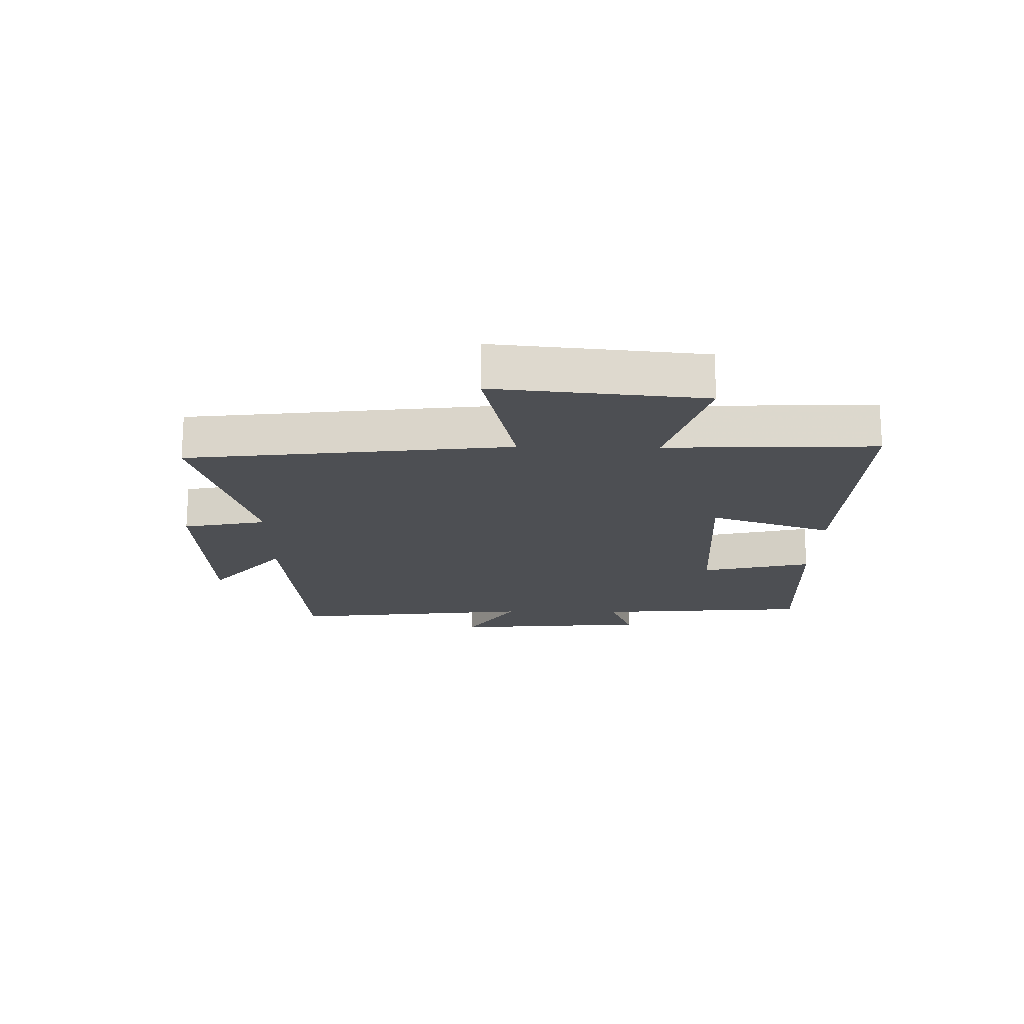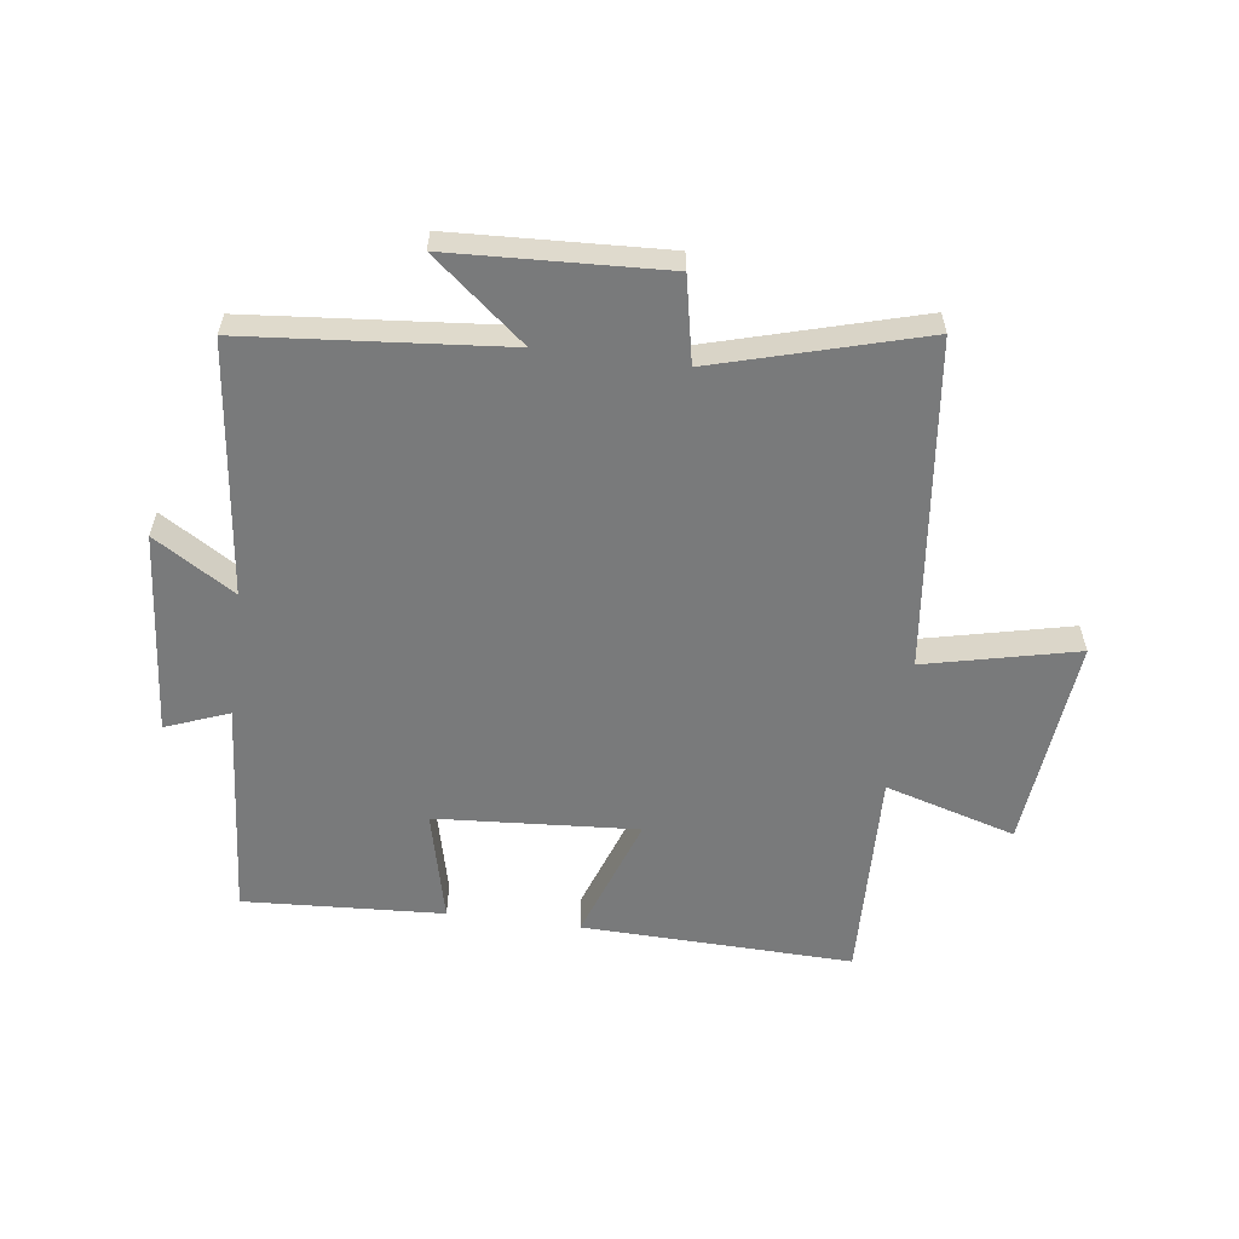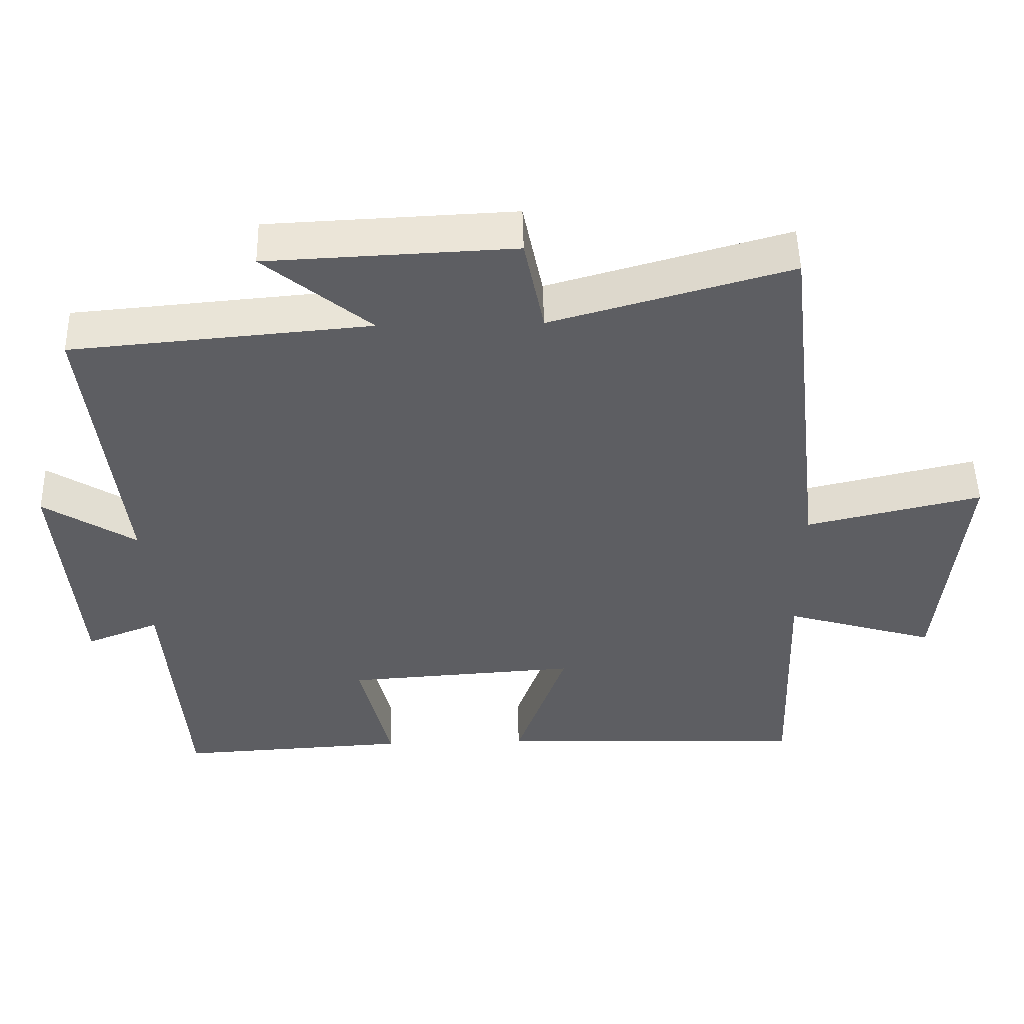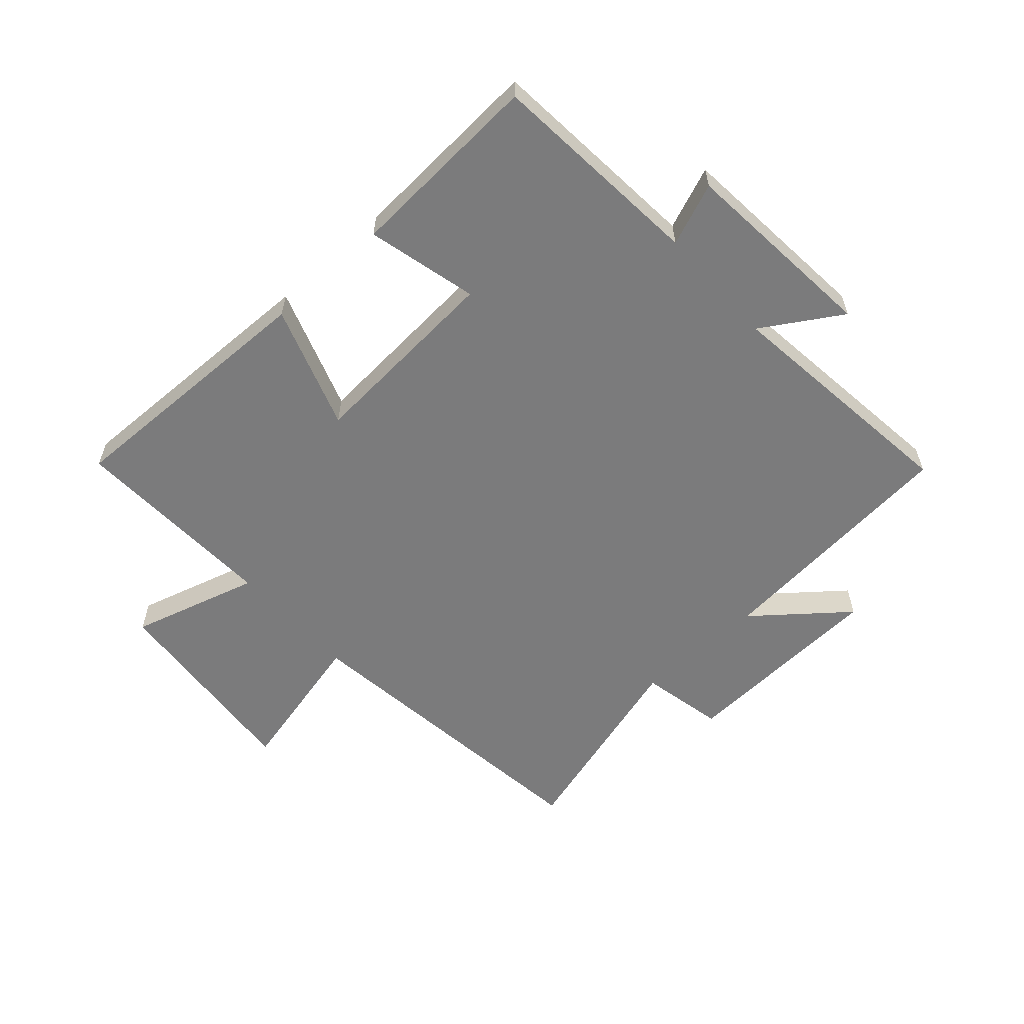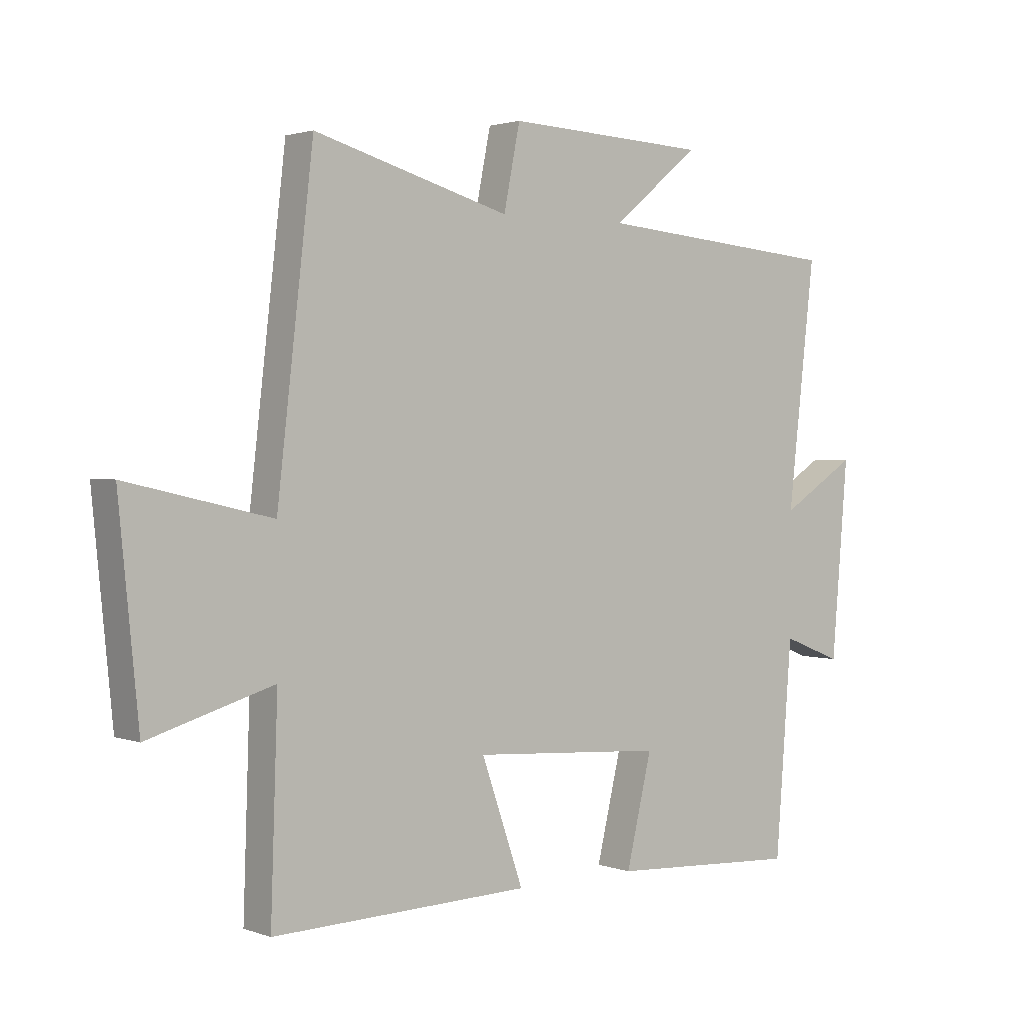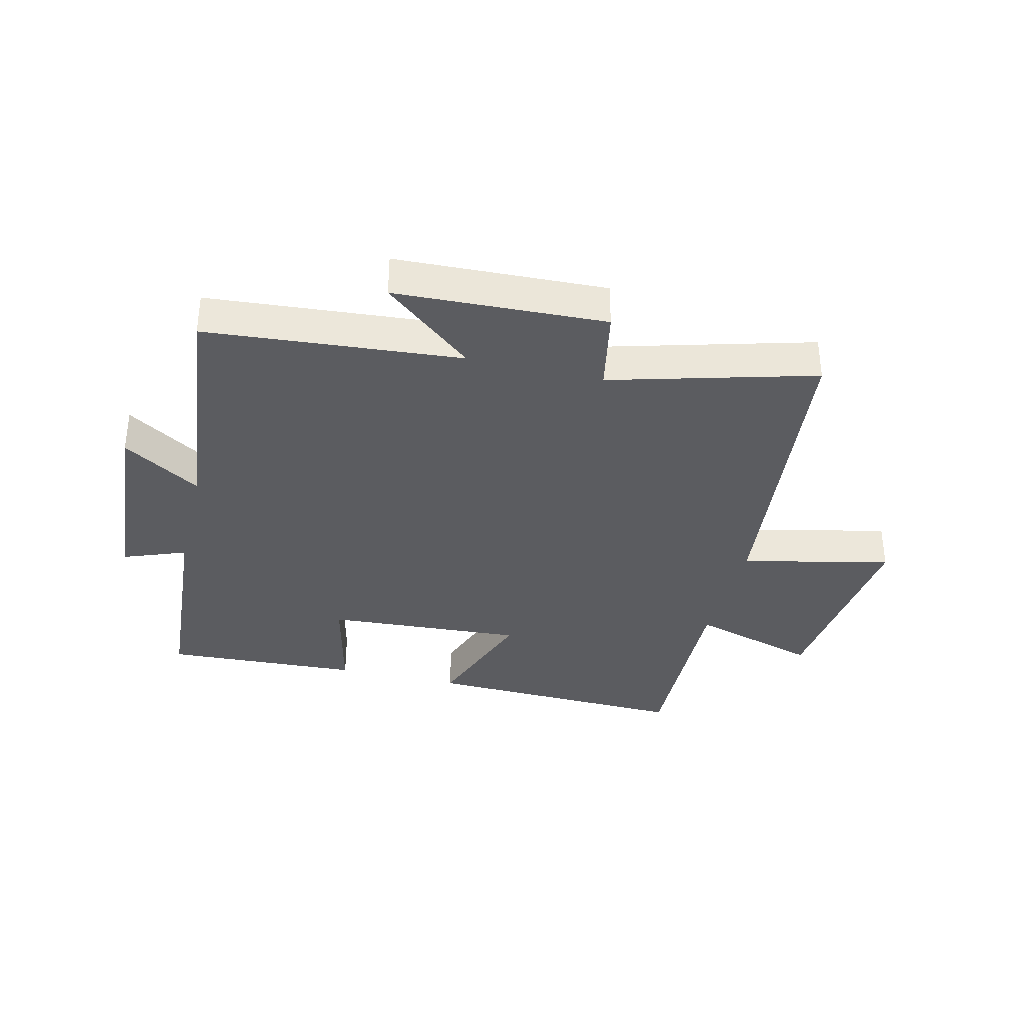
<metadata>
{"format":"obj","ext":"obj","renderer":"f3d","projection":"perspective","resolution":1024,"background":"white","views":[{"elev":-17.9,"azim":89.0,"up":"+Y"},{"elev":-58.0,"azim":-7.5,"up":"+Y"},{"elev":50.4,"azim":-1.3,"up":"+Z"},{"elev":-58.5,"azim":-137.8,"up":"+Y"},{"elev":1.9,"azim":141.1,"up":"+Z"},{"elev":-35.3,"azim":-13.9,"up":"+Y"}]}
</metadata>
<code>
v -0.472 0.07 -0.518
v -0.5 0.07 -0.158
v -0.603 0.07 -0.198
v -0.631 0.07 0.134
v -0.5 0.07 0.052
v -0.547 0.07 0.463
v -0.125 0.07 0.5
v -0.275 0.07 0.623
v 0.073 0.07 0.639
v 0.101 0.07 0.5
v 0.438 0.07 0.595
v 0.5 0.07 0.061
v 0.748 0.07 0.118
v 0.714 0.07 -0.228
v 0.5 0.07 -0.165
v 0.512 0.07 -0.513
v 0.069 0.07 -0.5
v 0.141 0.07 -0.294
v -0.189 0.07 -0.316
v -0.145 0.07 -0.5
v -0.472 0 -0.518
v -0.5 0 -0.158
v -0.603 0 -0.198
v -0.631 0 0.134
v -0.5 0 0.052
v -0.547 0 0.463
v -0.125 0 0.5
v -0.275 0 0.623
v 0.073 0 0.639
v 0.101 0 0.5
v 0.438 0 0.595
v 0.5 0 0.061
v 0.748 0 0.118
v 0.714 0 -0.228
v 0.5 0 -0.165
v 0.512 0 -0.513
v 0.069 0 -0.5
v 0.141 0 -0.294
v -0.189 0 -0.316
v -0.145 0 -0.5
f 19 20 1 2
f 18 19 2
f 15 16 17 18
f 15 18 2
f 12 13 14 15
f 10 11 12 15
f 10 15 2
f 7 8 9 10
f 5 6 7 10
f 5 10 2 3
f 3 4 5
f 22 21 40 39
f 22 39 38
f 38 37 36 35
f 22 38 35
f 35 34 33 32
f 35 32 31 30
f 22 35 30
f 30 29 28 27
f 30 27 26 25
f 23 22 30 25
f 25 24 23
f 1 21 22 2
f 2 22 23 3
f 3 23 24 4
f 4 24 25 5
f 5 25 26 6
f 6 26 27 7
f 7 27 28 8
f 8 28 29 9
f 9 29 30 10
f 10 30 31 11
f 11 31 32 12
f 12 32 33 13
f 13 33 34 14
f 14 34 35 15
f 15 35 36 16
f 16 36 37 17
f 17 37 38 18
f 18 38 39 19
f 19 39 40 20
f 20 40 21 1

</code>
